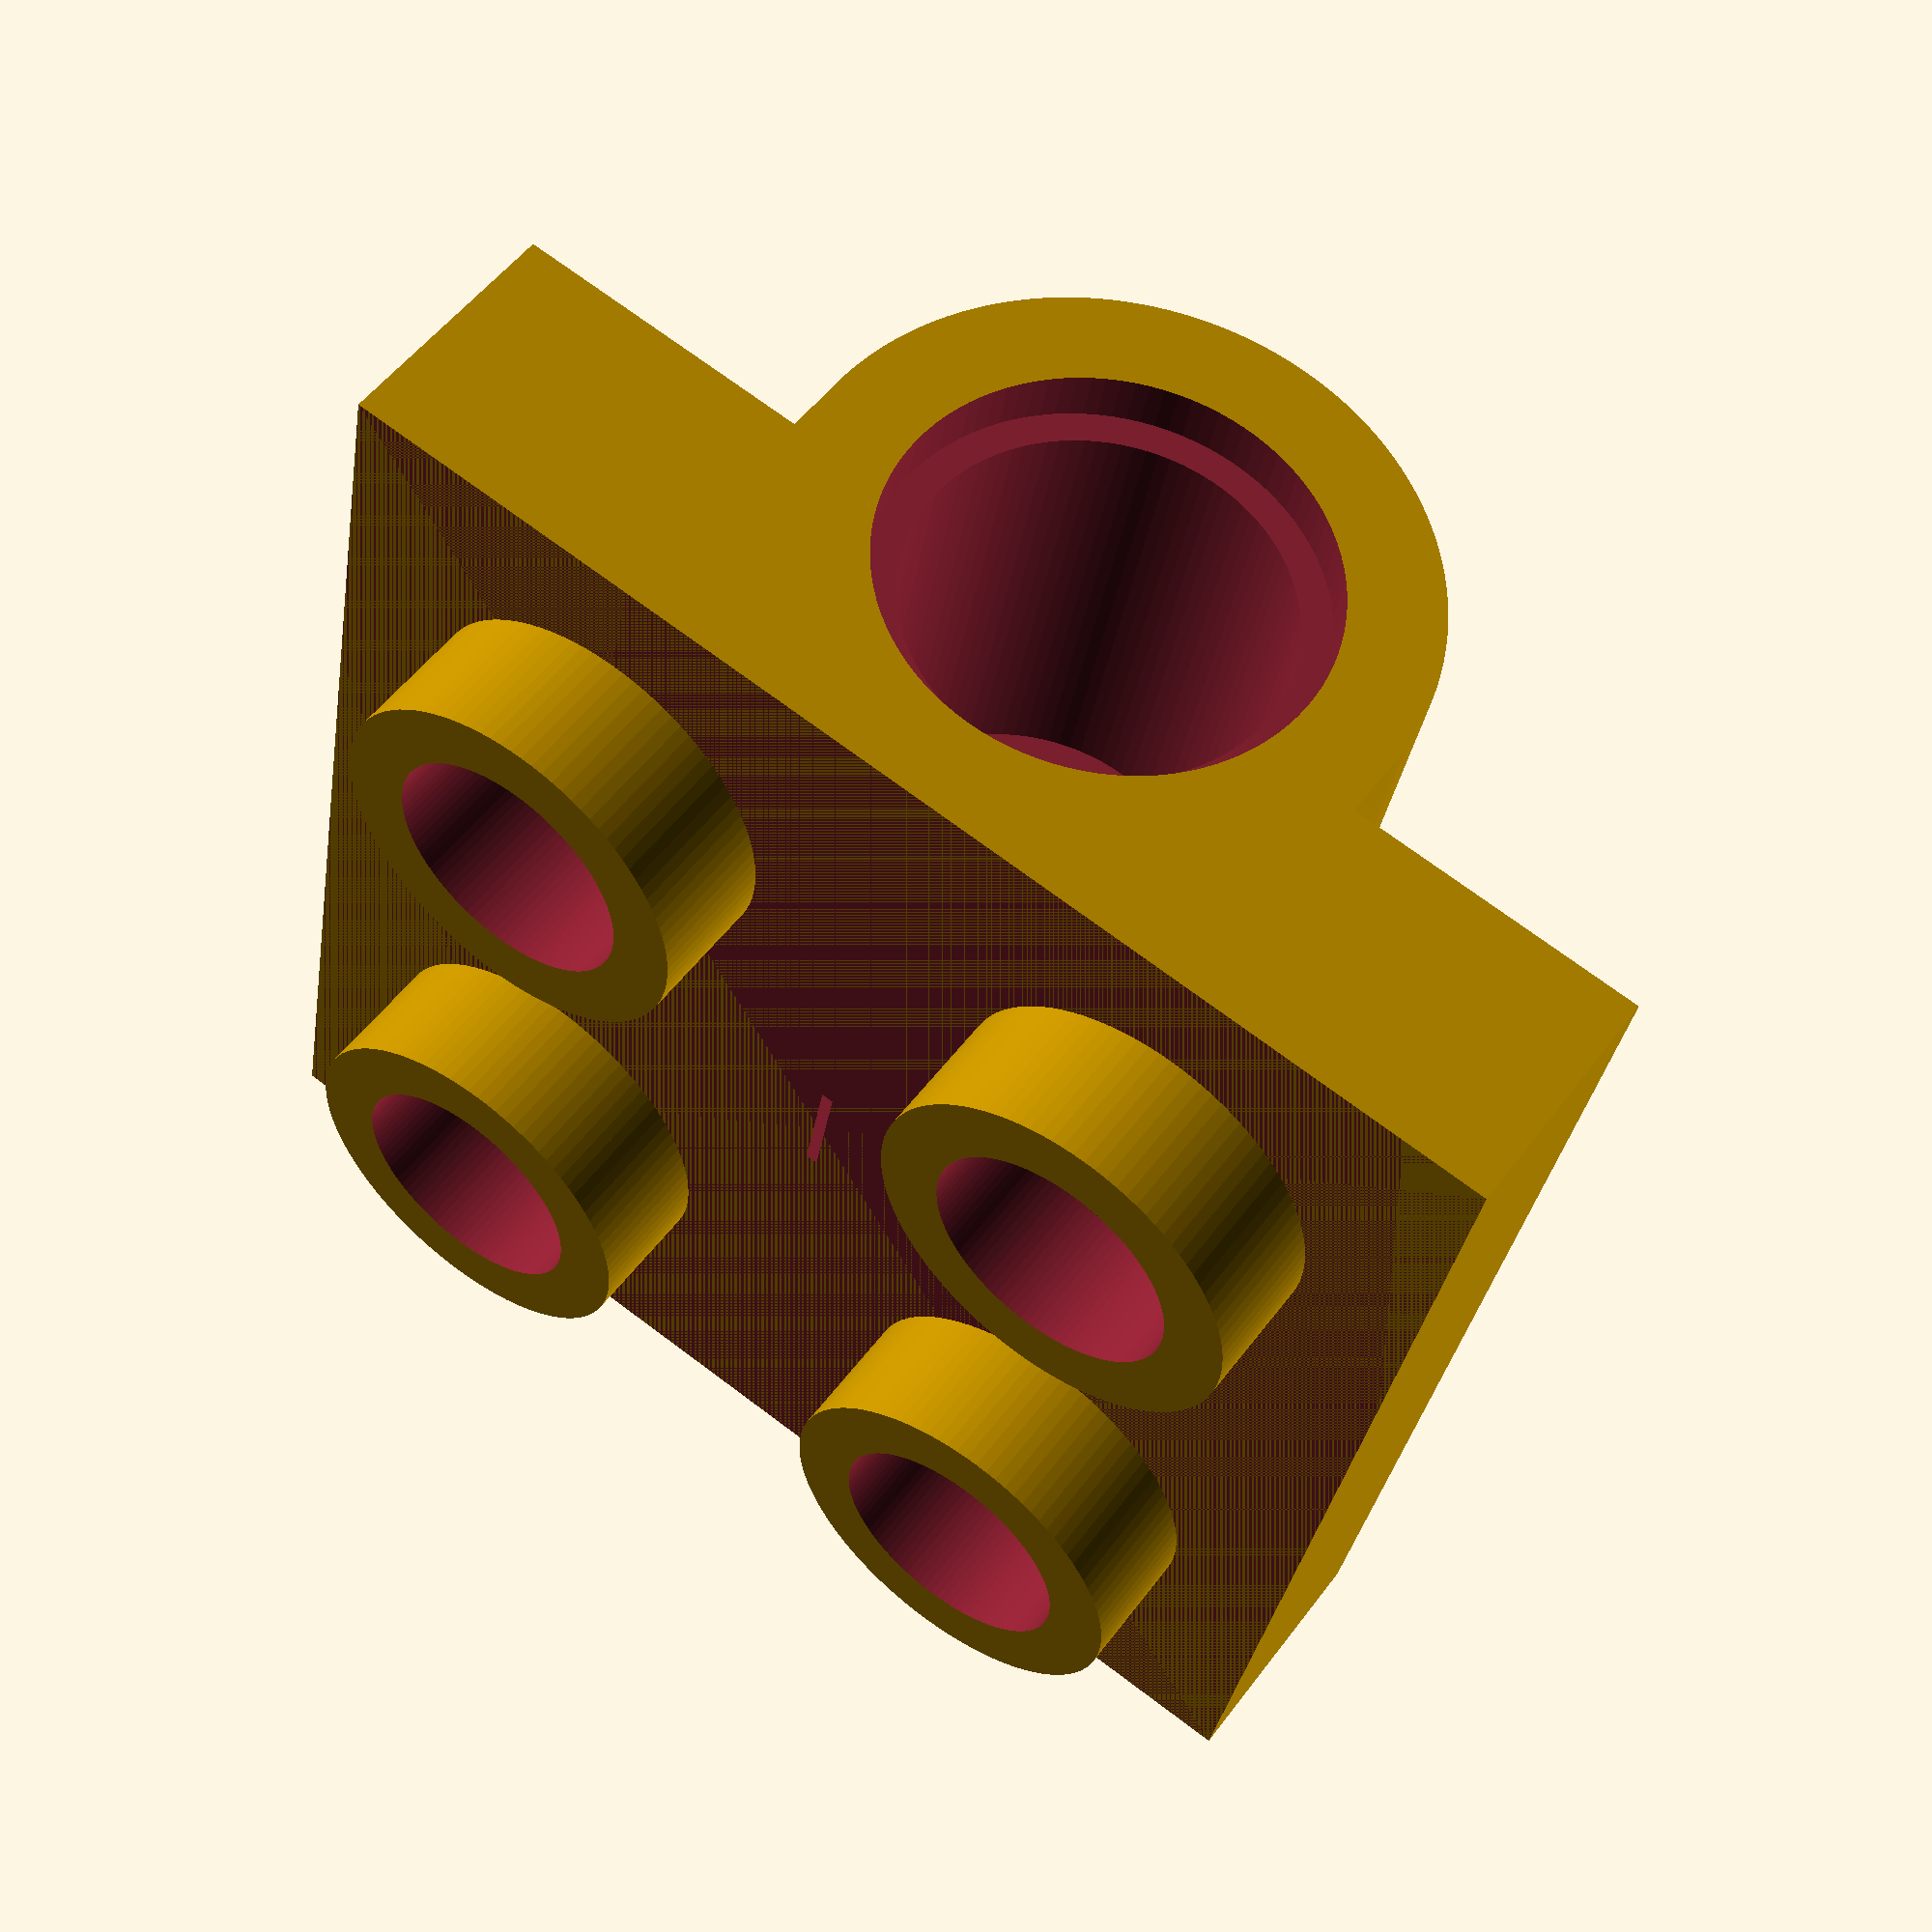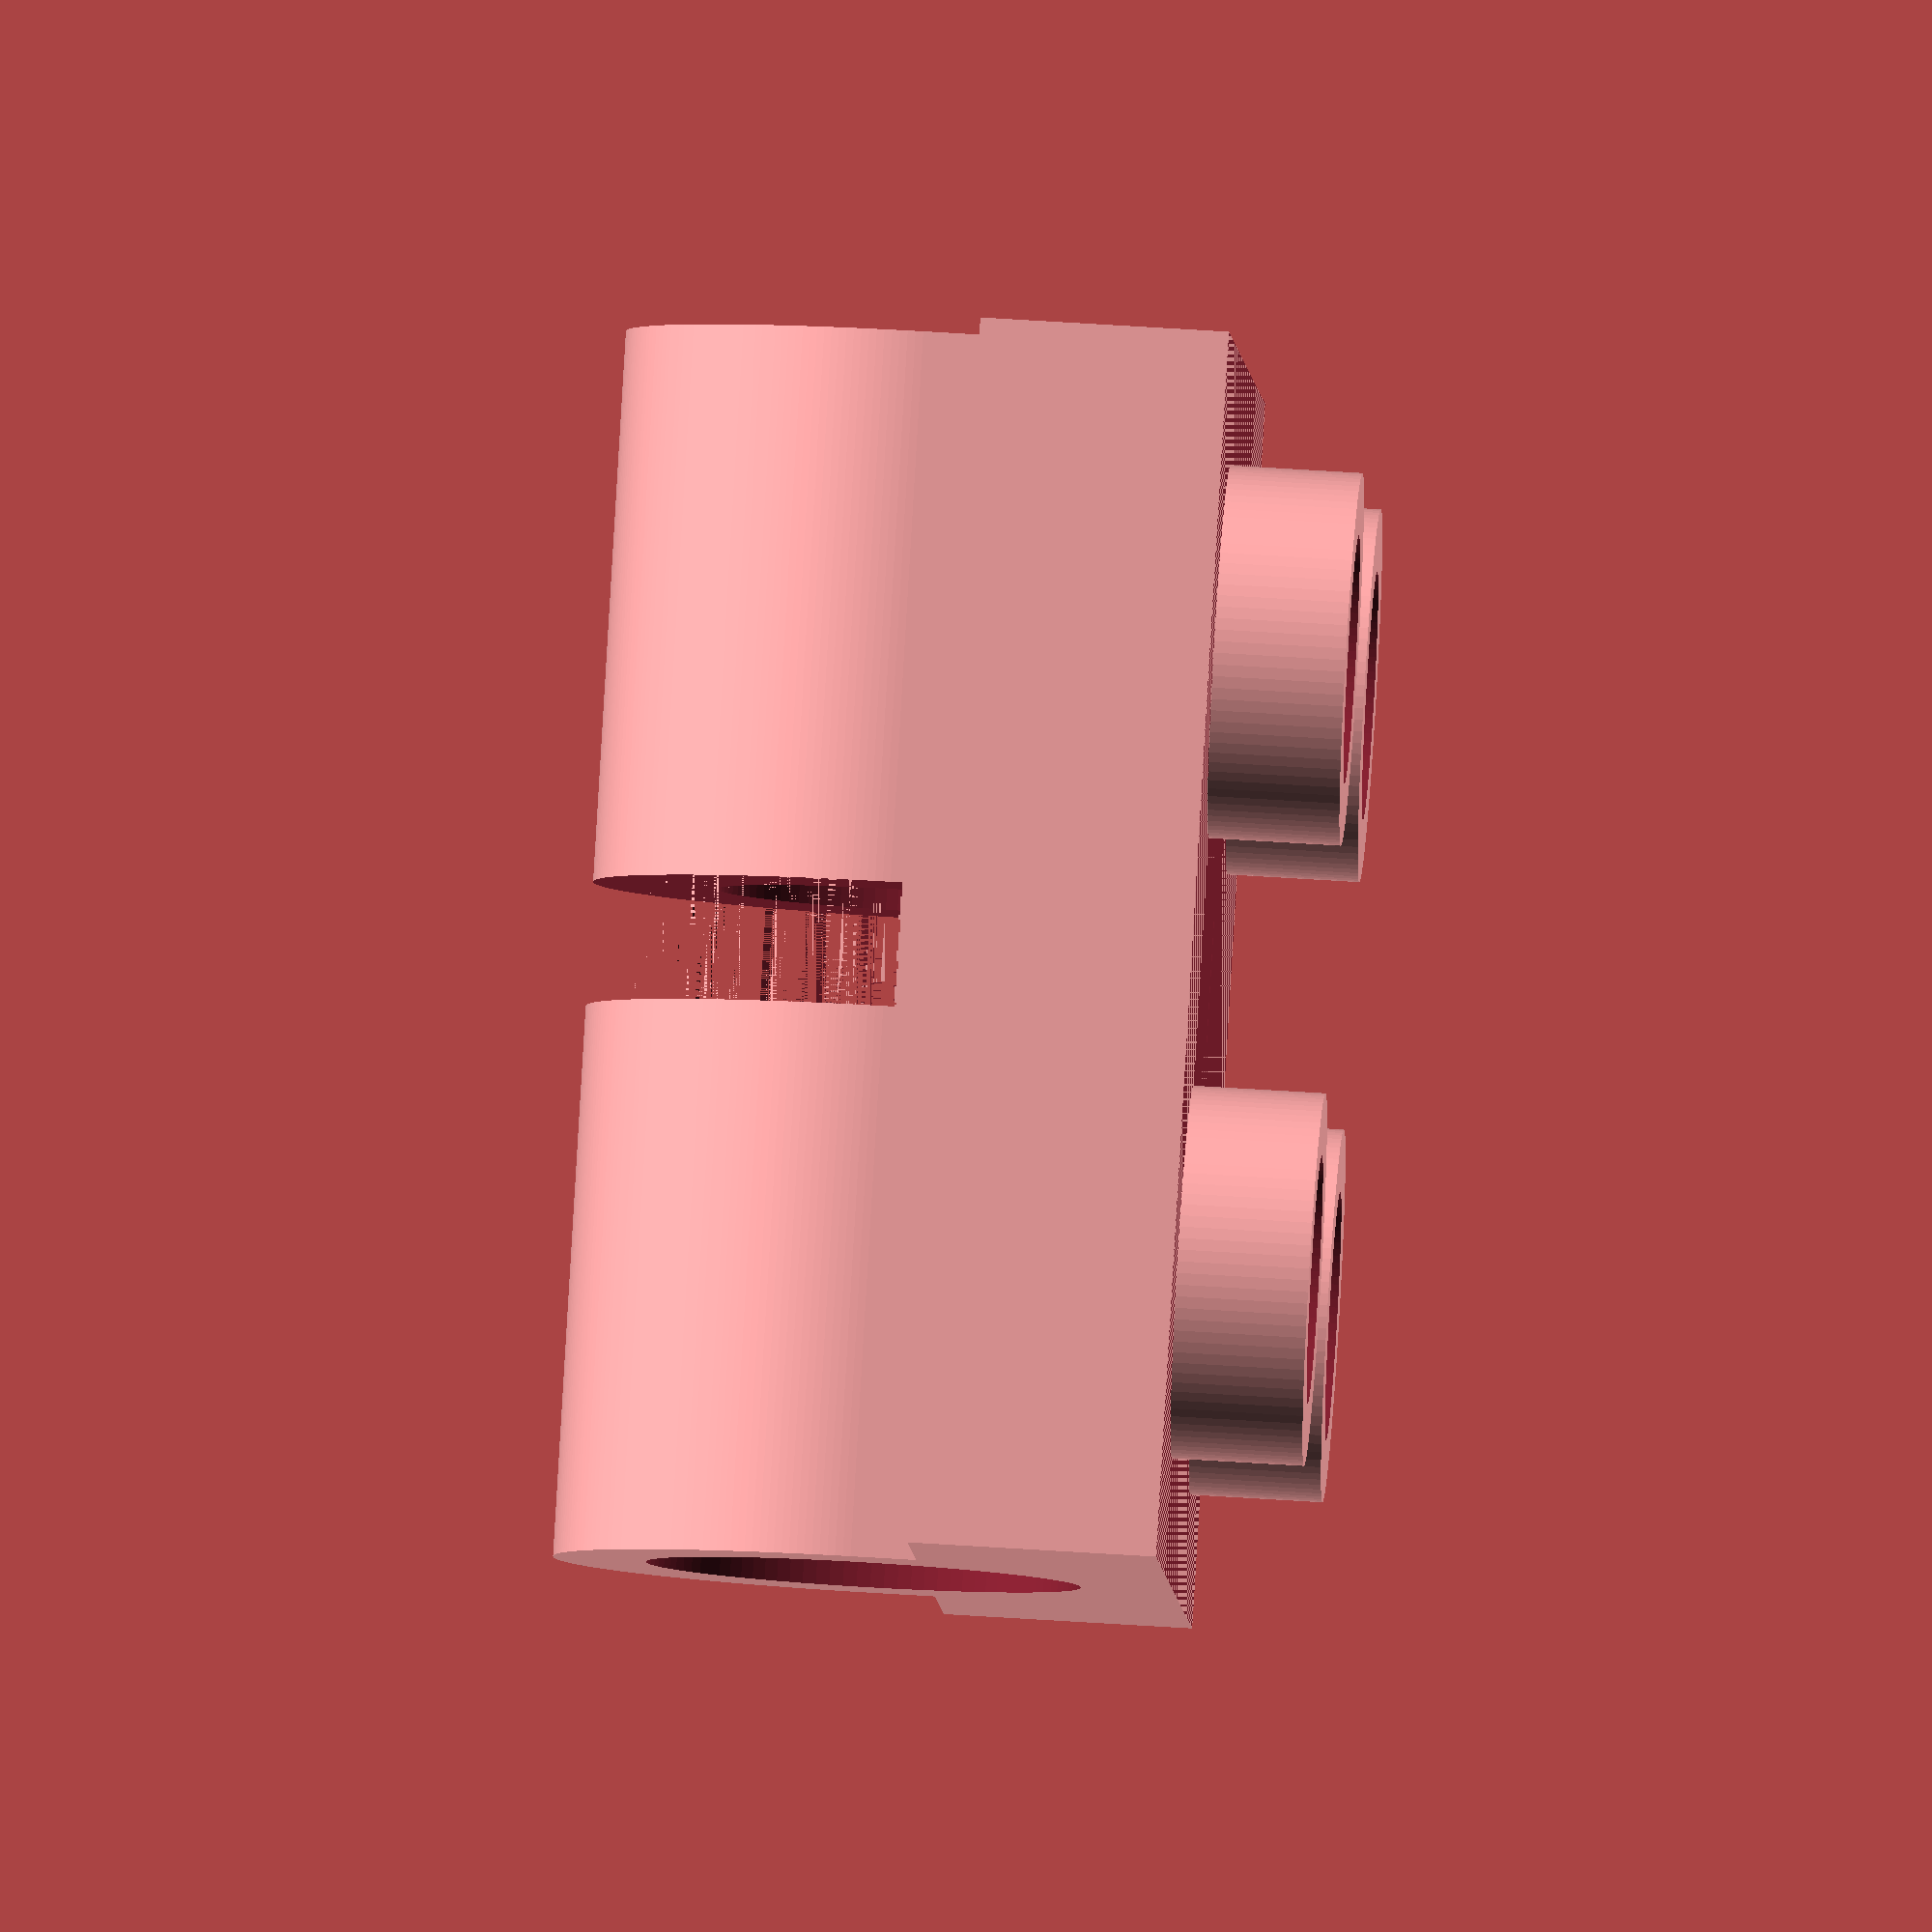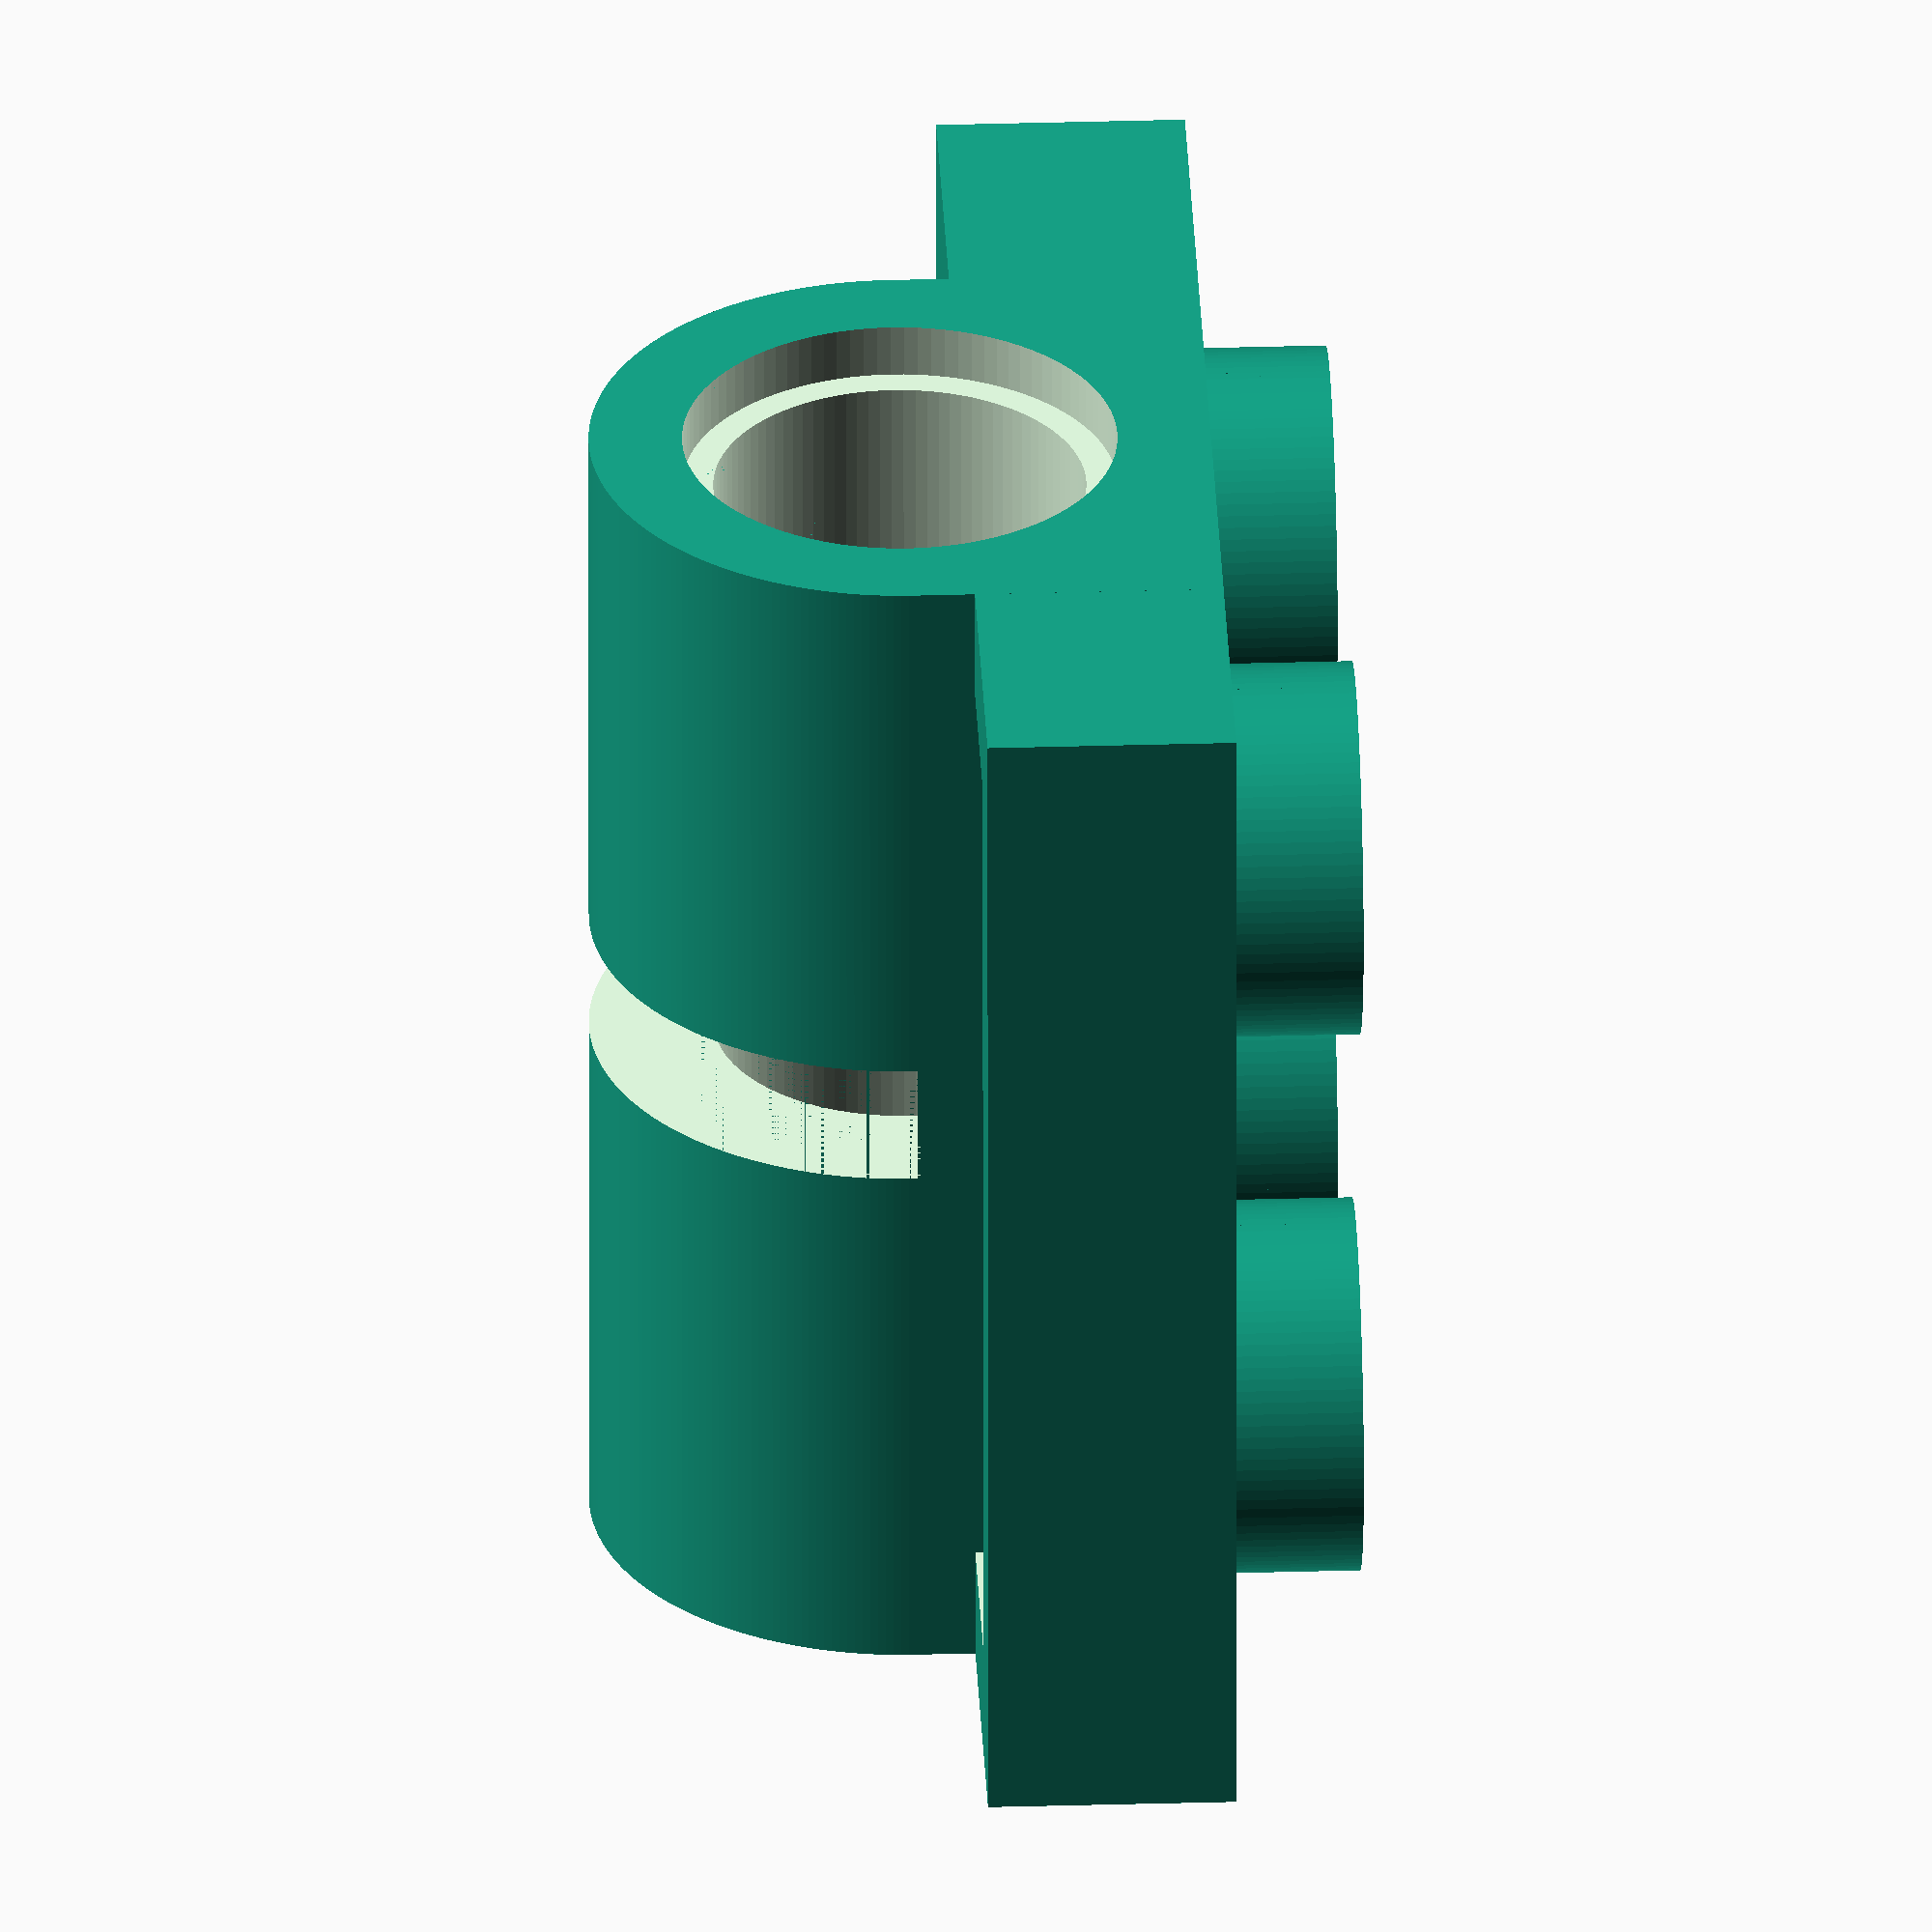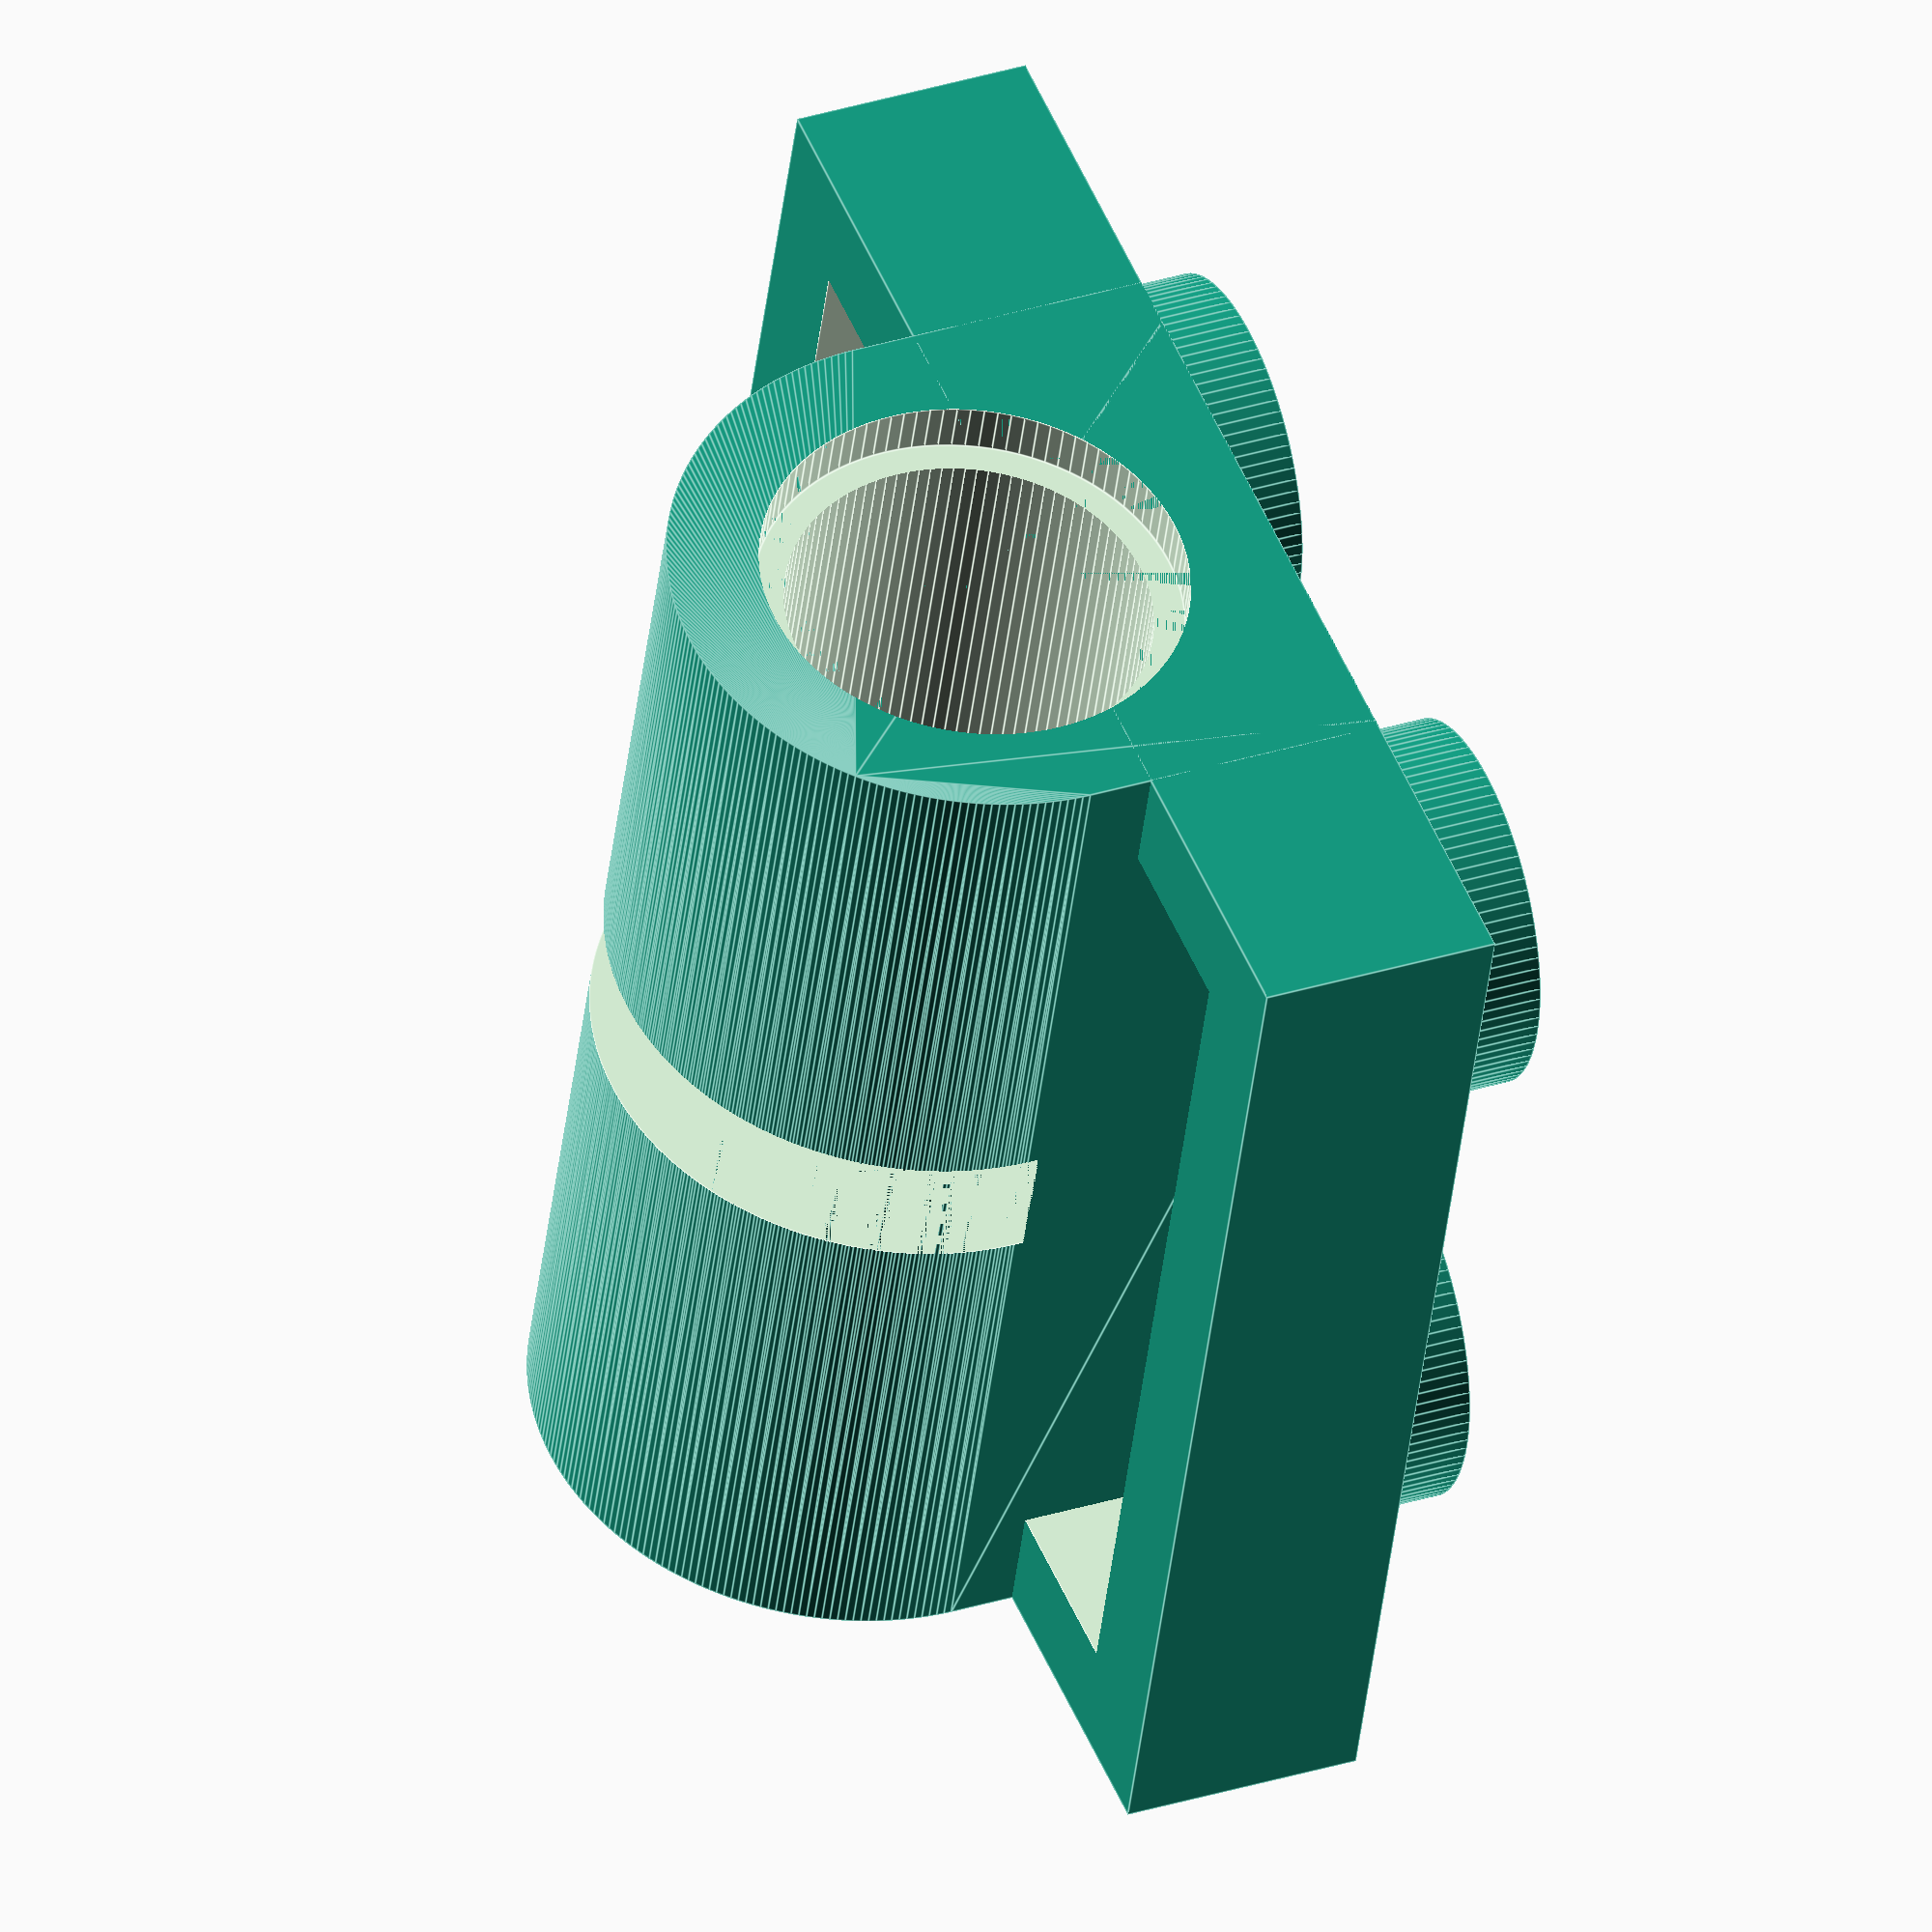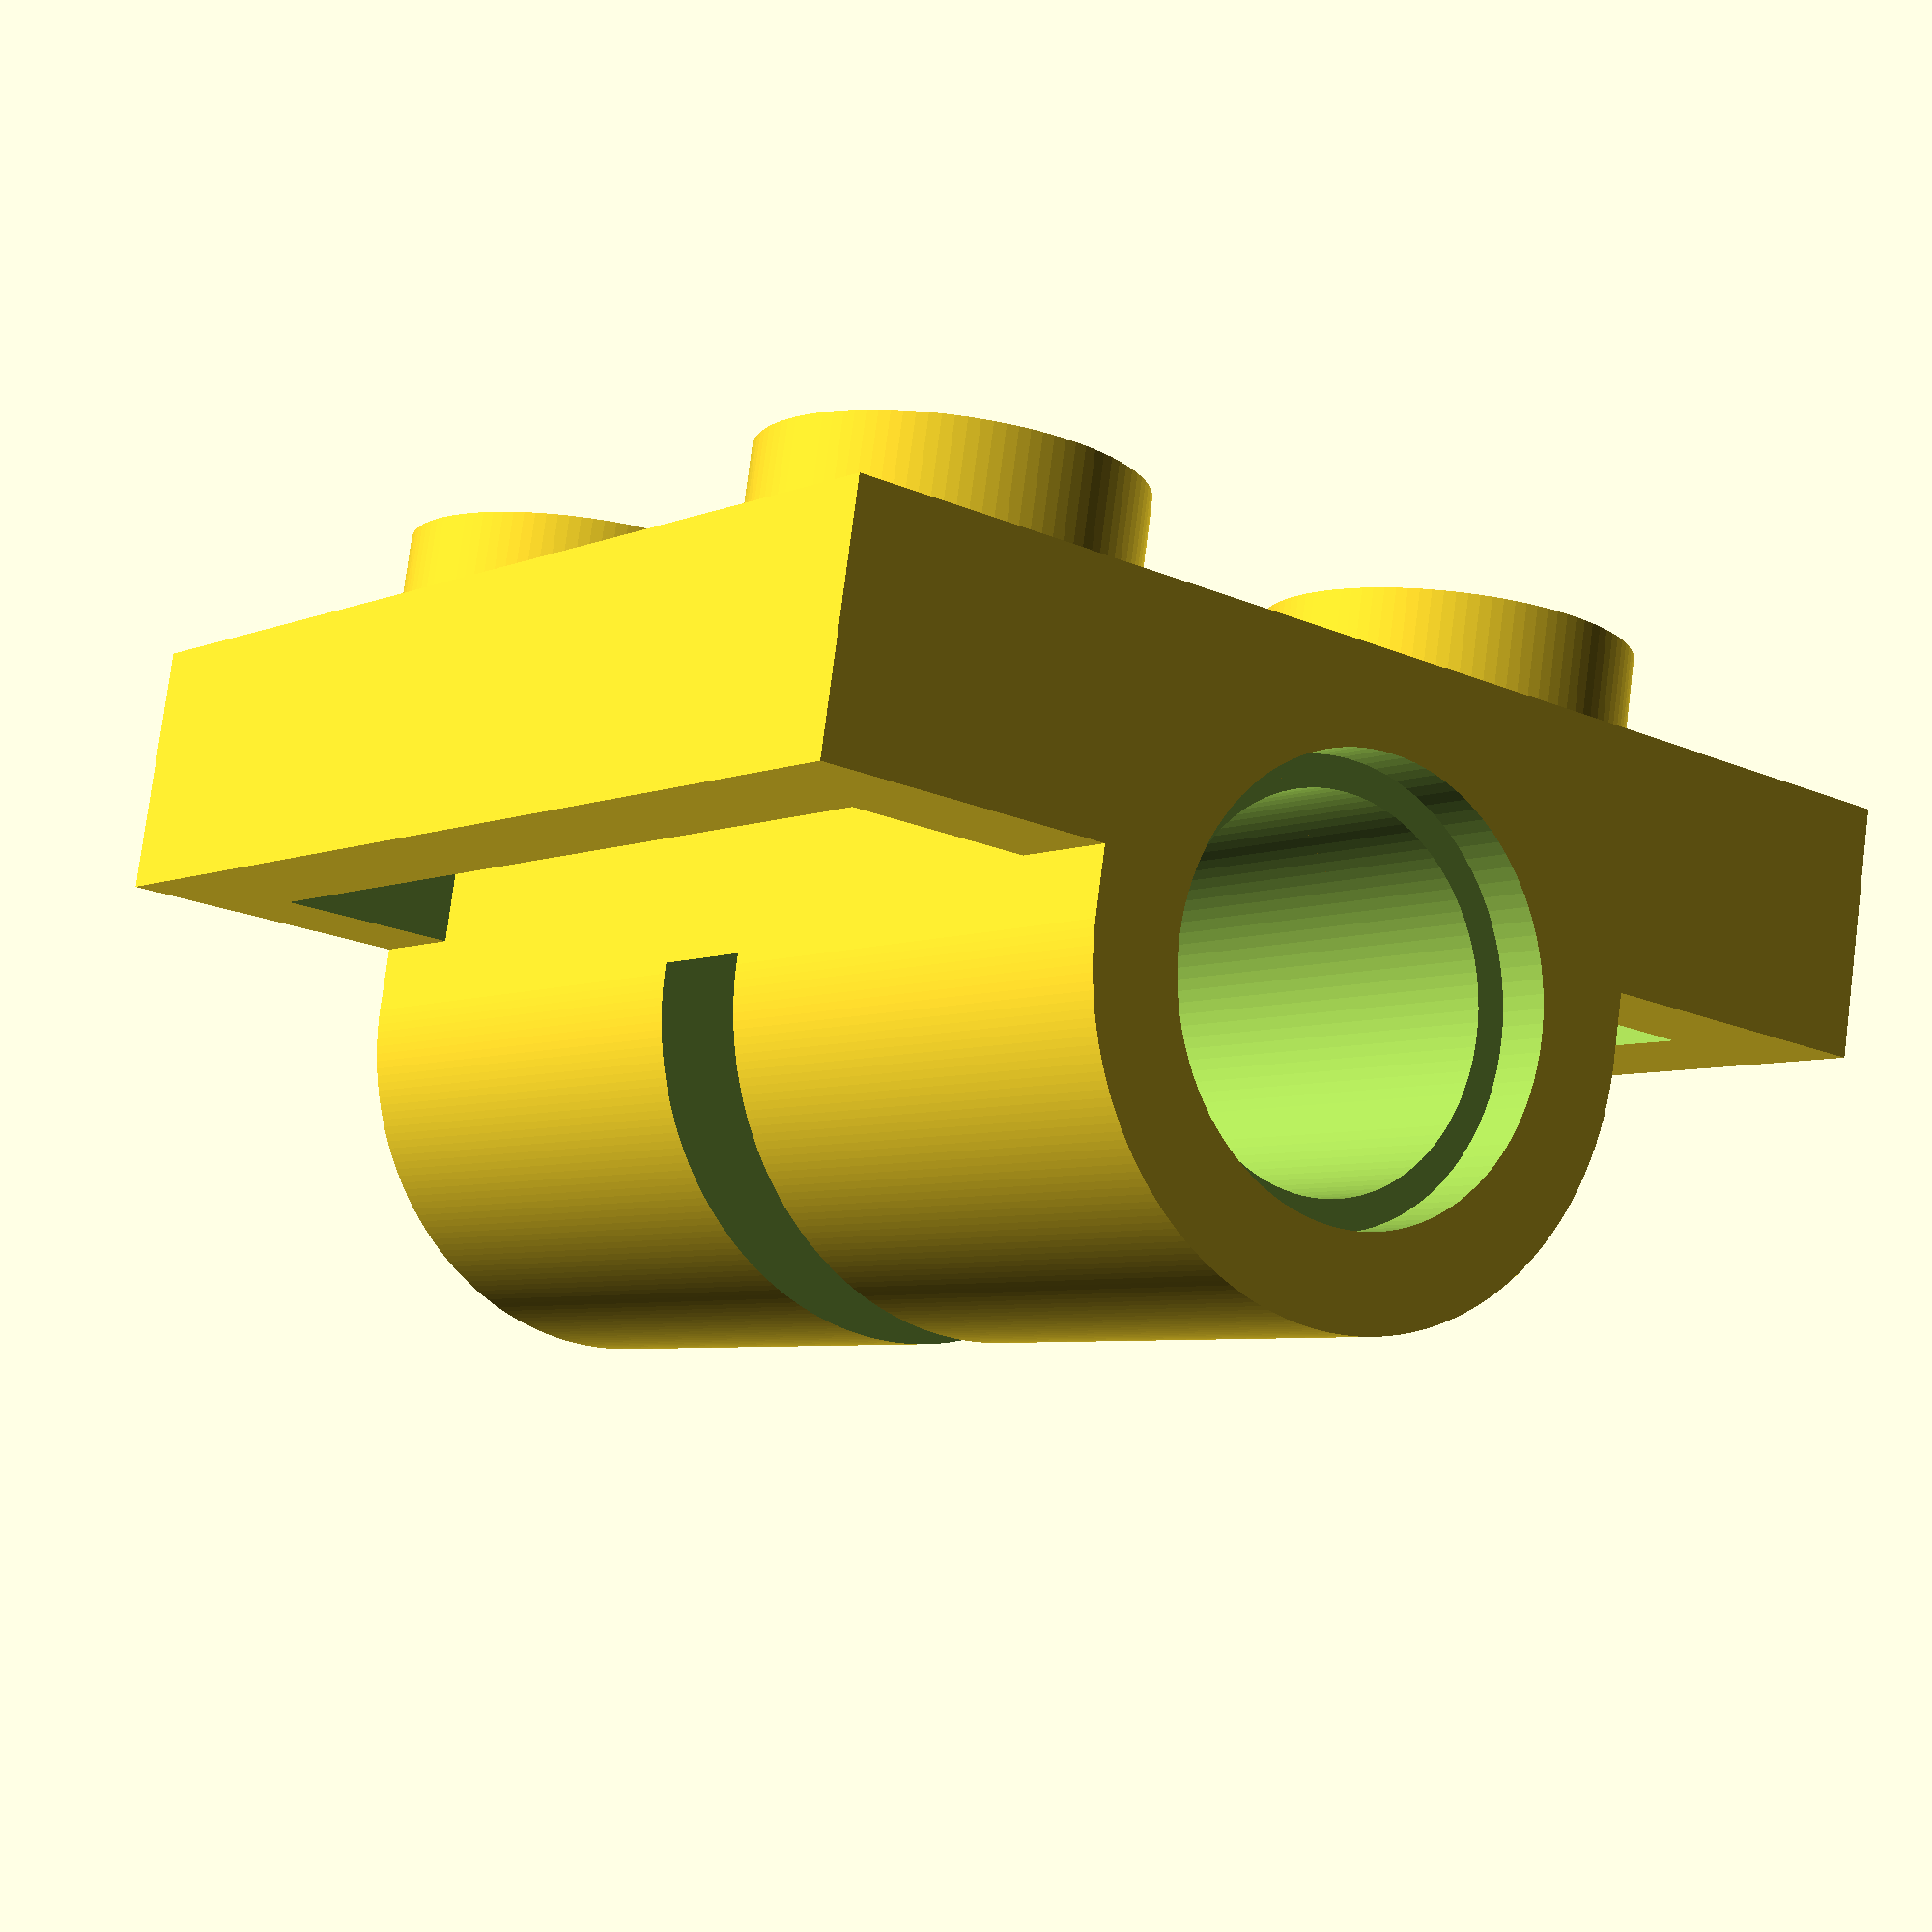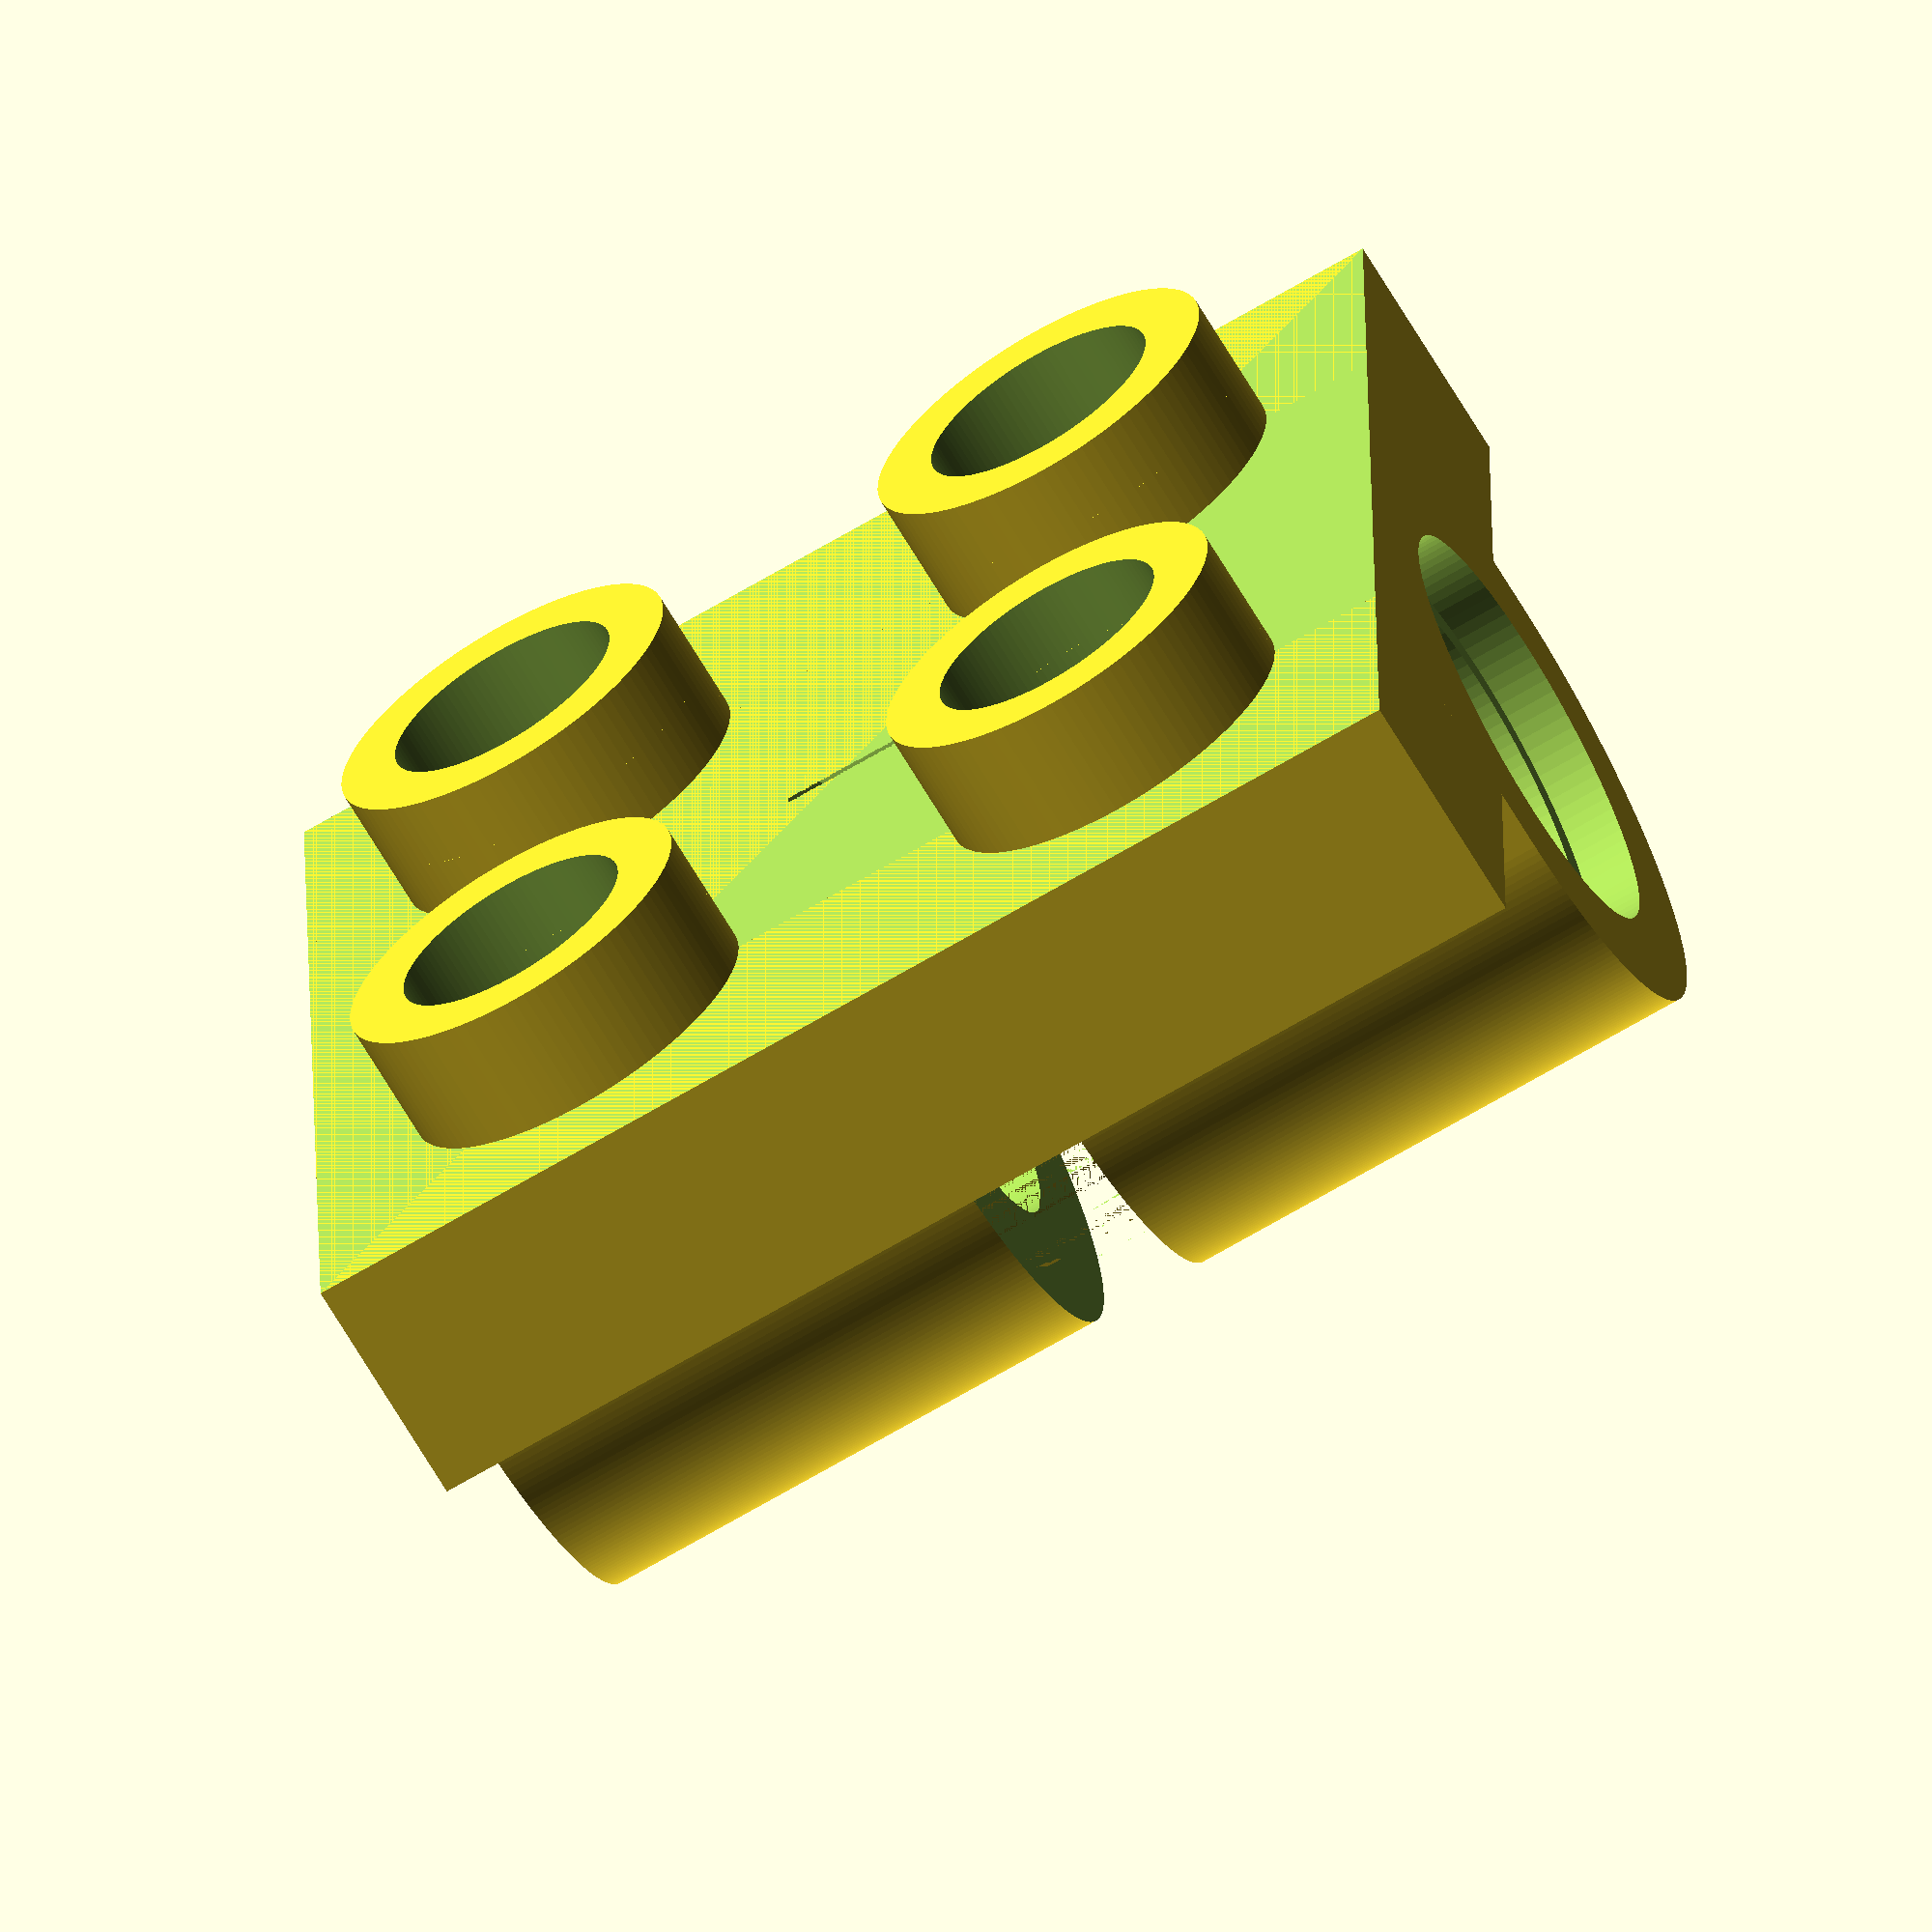
<openscad>
eps = 0.001;

modelScale = 1.0;


nr_length_units = 2;
nr_width_units = 2;
isSolidExternalPin = false;


// printability corrections; values should be zero for real object dimensions 
PRINTABLE = 0;
correction_t1 = PRINTABLE ? 0.05 : 0.0;


unit_size = 7.8*modelScale;
pitch = 8.0*modelScale;

h1 = 3.2*modelScale; // height
h2 = h1-1.0*modelScale; // inner height

t1 = (1.5-correction_t1)*modelScale; // wall thickness
t2 = 1.2*modelScale; // inner wall thickness


length = nr_length_units*unit_size + (nr_length_units - 1) * (pitch - unit_size);
width = nr_width_units*unit_size + (nr_width_units - 1) * (pitch - unit_size);
echo("length", length);
echo("width", width);


// external pin
h_pin = 1.7*modelScale;
r_pin1 = 4.8/2*modelScale;
r_pin2 = 3.2/2*modelScale;


// bearing
ph1 = length;
ph2 = 0.7*modelScale;
ph3 = 1.6*modelScale;
pr1 = 4.8/2*modelScale;
pr2 = 5.6/2*modelScale;
rBearing = 8.0/2*modelScale;
offsetBearingZ = -0.8*modelScale;


smallSize = 3*max(length,width);



module drawBearingHole()
{
    translate([0,0,offsetBearingZ]) rotate([0,90,0]) 
    {
        translate([0,0,ph1/2-ph2]) cylinder(ph2+eps,pr2,pr2,$fn=100*modelScale);
        mirror([0,0,1]) translate([0,0,ph1/2-ph2]) cylinder(ph2+eps,pr2,pr2,$fn=100*modelScale);
        cylinder(ph1+2*eps,pr1,pr1,$fn=100*modelScale,true);
        cylinder(ph3,rBearing+eps,rBearing+eps,$fn=250*modelScale,true);
    }
}


module drawBearing() 
{
	difference()
	{
		union()
		{	
            hull()
            {
                translate([0,0,offsetBearingZ]) rotate([0,90,0]) cylinder(length,rBearing,rBearing,$fn=250*modelScale,true);
                translate([-length/2,-rBearing,rBearing]) cube([length,2*rBearing,eps]);
            }
		}
		union()
		{	
			translate([-smallSize/2,-smallSize/2,h1]) cube([smallSize,smallSize,smallSize]);
        }
	}
}


module drawExternalPinSolid()
{
	translate([0,0,h1-eps]) cylinder(h_pin+eps,r_pin1,r_pin1,$fn=100*modelScale);
}


module drawExternalPinHollow()
{
	translate([0,0,h1-eps]) 
    {
        difference()
        {
            cylinder(h_pin+eps,r_pin1,r_pin1,$fn=100*modelScale);
            cylinder(h_pin+2*eps,r_pin2,r_pin2,$fn=100*modelScale);
        }
    }
}


module drawPlate() 
{
	difference()
	{
		union()
		{	
			cube([length,width,h1]);
		}
		union()
		{	
			translate([t1,t1,-eps]) cube([length-2*t1,width-2*t1,h2+eps]);
        }
	}

	for (x = [1:nr_length_units])
	{
		for (y = [1:nr_width_units])
		{	
            difference()
            {
                union()
                {
                    if (isSolidExternalPin)
                    {
                        translate([x*pitch-pitch+unit_size/2,y*pitch-pitch+unit_size/2,0]) drawExternalPinSolid();
                    }
                    else
                    {
                        translate([x*pitch-pitch+unit_size/2,y*pitch-pitch+unit_size/2,0]) drawExternalPinHollow();
                    }                        
                }
                union()
                {
                }
            }
		}
	}
}


module drawPlateWithPinHoleOnBothSides() 
{
	difference()
	{
		union()
		{	
			translate([-length/2,-width/2,0]) drawPlate();
            drawBearing();
		}
		union()
		{	
			drawBearingHole();
        }
	}
}



// tests
//drawBearingHole();
//drawBearing();
//drawPlate();


// parts
drawPlateWithPinHoleOnBothSides();



</openscad>
<views>
elev=307.0 azim=100.5 roll=35.7 proj=p view=wireframe
elev=299.8 azim=153.5 roll=273.8 proj=o view=solid
elev=149.0 azim=270.5 roll=272.4 proj=o view=solid
elev=327.2 azim=253.5 roll=246.5 proj=o view=edges
elev=100.6 azim=53.0 roll=352.7 proj=p view=wireframe
elev=247.5 azim=179.1 roll=149.5 proj=o view=solid
</views>
